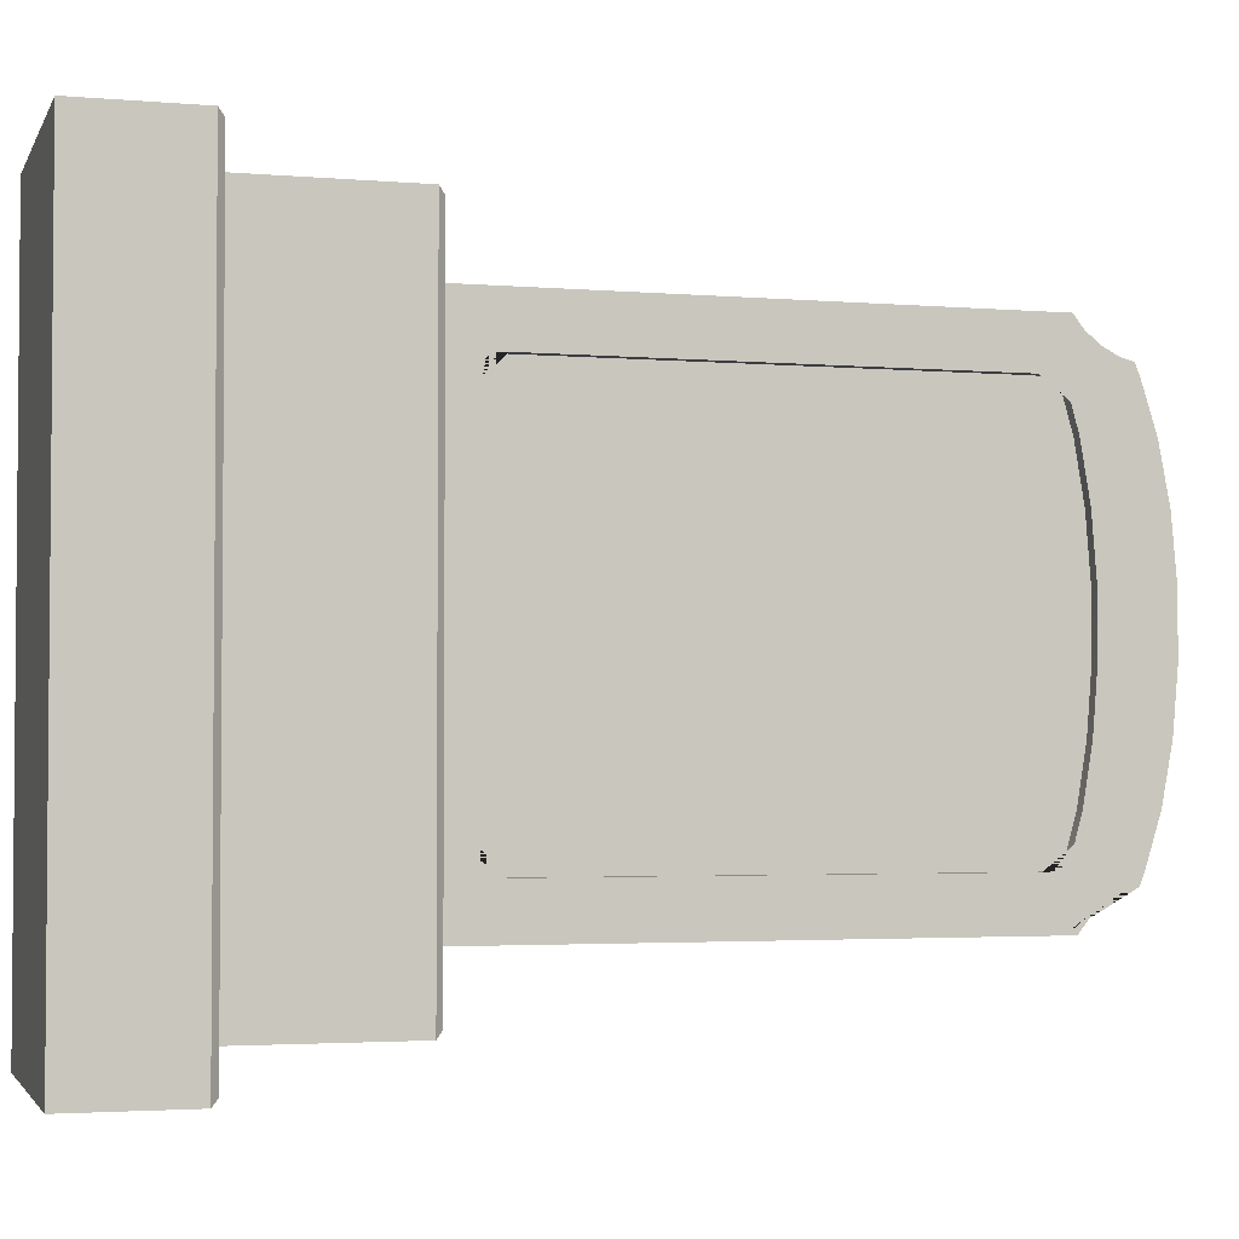
<metadata>
{"format":"obj","ext":"obj","renderer":"f3d","projection":"perspective","resolution":1024,"background":"white","views":[{"elev":-2.9,"azim":73.7,"up":"+Z"}]}
</metadata>
<code>
o Down_Cube.001
v -1.328 -0.5649 3.307
v -1.328 -0.5649 -3.307
v 1.328 -0.5649 3.307
v 1.328 -0.5649 -3.307
v -1.012 0.5649 2.967
v -1.328 0.5032 3.307
v -1.012 0.5649 -2.967
v -1.328 0.5032 -3.307
v 1.012 0.5649 2.967
v 1.328 0.5032 3.307
v 1.012 0.5649 -2.967
v 1.328 0.5032 -3.307
v -1.266 0.5649 3.245
v -1.266 0.5649 -3.245
v 1.266 0.5649 -3.245
v 1.266 0.5649 3.245
v -1.012 0.4516 2.967
v -1.012 0.4516 -2.967
v 1.012 0.4516 -2.967
v 1.012 0.4516 2.967
g Down_Cube.001_Stone
f 9 11 19 20
f 4 12 10 3
f 1 6 8 2
f 2 4 3 1
f 2 8 12 4
f 13 14 8 6
f 14 15 12 8
f 15 16 10 12
f 16 13 6 10
f 3 10 6 1
f 5 7 14 13
f 7 11 15 14
f 11 9 16 15
f 9 5 13 16
f 19 18 17 20
f 7 5 17 18
f 5 9 20 17
f 11 7 18 19
o Middle_Cube.002
v -0.9836 0.3714 2.936
v -0.9836 0.3714 -2.936
v 0.9836 0.3714 2.936
v 0.9836 0.3714 -2.936
v -0.5565 2.147 2.353
v -0.9836 2.085 2.936
v -0.5565 2.147 -2.353
v -0.9836 2.085 -2.936
v 0.5565 2.147 2.353
v 0.9836 2.085 2.936
v 0.5565 2.147 -2.353
v 0.9836 2.085 -2.936
v -0.9213 2.147 2.874
v -0.9213 2.147 -2.874
v 0.9213 2.147 -2.874
v 0.9213 2.147 2.874
v -0.5565 1.966 2.353
v -0.5565 1.966 -2.353
v 0.5565 1.966 -2.353
v 0.5565 1.966 2.353
g Middle_Cube.002_Stone
f 25 29 40 37
f 24 32 30 23
f 21 26 28 22
f 22 24 23 21
f 22 28 32 24
f 33 34 28 26
f 34 35 32 28
f 35 36 30 32
f 36 33 26 30
f 23 30 26 21
f 25 27 34 33
f 27 31 35 34
f 31 29 36 35
f 29 25 33 36
f 39 38 37 40
f 31 27 38 39
f 29 31 39 40
f 27 25 37 38
o Grave_Cube.003
v -0.5405 7.758 -1.399
v 0.5405 7.857 -0.8686
v 0.5405 1.976 -1.86
v 0.5405 1.976 -0.8686
v -0.5405 1.976 -1.399
v -0.5405 1.976 0.8686
v -0.5405 1.976 1.399
v -0.5405 1.976 1.86
v -0.5405 7.857 0.8686
v -0.5405 7.908 -0.2944
v 0.5405 7.616 -1.86
v 0.5405 7.758 -1.399
v 0.5405 7.857 0.8686
v -0.5405 1.976 -1.86
v 0.5405 1.976 -0.2944
v -0.5405 1.976 0.2944
v 0.5405 7.104 1.86
v 0.5405 6.591 1.86
v 0.5405 6.078 1.86
v 0.5405 5.565 1.86
v 0.5405 5.053 1.86
v 0.5405 4.54 1.86
v 0.5405 4.027 1.86
v 0.5405 3.514 1.86
v 0.5405 3.002 1.86
v -0.5405 7.104 1.86
v -0.5405 6.591 1.86
v -0.5405 6.078 1.86
v -0.5405 5.565 1.86
v -0.5405 5.053 1.86
v -0.5405 4.54 1.86
v -0.5405 4.027 1.86
v -0.5405 3.514 1.86
v -0.5405 3.002 1.86
v -0.5405 2.489 1.86
v 0.5405 7.233 -1.399
v 0.5405 2.502 -1.399
v 0.5405 5.946 -2.329
v 0.5405 4.953 -2.329
v 0.5405 2.968 -2.329
v 0.5405 2.472 -2.329
v -0.5405 2.472 2.329
v -0.5405 2.968 2.329
v -0.5405 3.465 2.329
v -0.5405 4.953 2.329
v -0.5405 5.45 2.329
v -0.5405 5.946 2.329
v -0.5405 6.442 2.329
v -0.5405 6.938 -2.329
v -0.5405 5.946 -2.329
v -0.5405 5.45 -2.329
v -0.5405 2.472 -2.329
v 0.5405 6.442 2.329
v 0.5405 4.953 2.329
v 0.5405 4.457 2.329
v 0.5405 3.961 2.329
v 0.5405 3.465 2.329
v 0.5405 2.968 2.329
v 0.5405 2.472 2.329
v 0.5405 7.104 -1.86
v 0.5405 6.591 -1.86
v 0.5405 6.078 -1.86
v 0.5405 5.565 -1.86
v 0.5405 5.053 -1.86
v 0.5405 4.54 -1.86
v 0.5405 4.027 -1.86
v 0.5405 3.514 -1.86
v 0.5405 3.002 -1.86
v -0.5405 7.104 -1.86
v -0.5405 6.591 -1.86
v -0.5405 6.078 -1.86
v -0.5405 5.565 -1.86
v -0.5405 5.053 -1.86
v -0.5405 4.54 -1.86
v -0.5405 4.027 -1.86
v -0.5405 3.514 -1.86
v -0.5405 3.002 -1.86
v -0.5405 2.489 -1.86
v 0.5405 7.233 1.399
v 0.5405 2.502 1.399
v 0.5405 7.323 0.8686
v 0.5405 2.511 0.8686
v 0.5405 7.369 0.2944
v 0.5405 2.515 0.2944
v 0.5405 7.369 -0.2944
v 0.5405 2.515 -0.2944
v 0.5405 7.323 -0.8686
v 0.5405 2.511 -0.8686
v -0.5405 7.233 -1.399
v -0.5405 6.707 -1.399
v -0.5405 6.181 -1.399
v -0.5405 5.656 -1.399
v -0.5405 5.13 -1.399
v -0.5405 4.604 -1.399
v -0.5405 4.079 -1.399
v -0.5405 3.553 -1.399
v -0.5405 3.027 -1.399
v -0.5405 2.502 -1.399
v -0.5405 7.323 -0.8686
v -0.5405 6.788 -0.8686
v -0.5405 6.253 -0.8686
v -0.5405 5.719 -0.8686
v -0.5405 5.184 -0.8686
v -0.5405 4.649 -0.8686
v -0.5405 4.115 -0.8686
v -0.5405 3.58 -0.8686
v -0.5405 3.045 -0.8686
v -0.5405 2.511 -0.8686
v -0.5405 7.369 -0.2944
v -0.5405 6.829 -0.2944
v -0.5405 6.29 -0.2944
v -0.5405 5.751 -0.2944
v -0.5405 5.212 -0.2944
v -0.5405 4.672 -0.2944
v -0.5405 4.133 -0.2944
v -0.5405 3.594 -0.2944
v -0.5405 3.055 -0.2944
v -0.5405 2.515 -0.2944
v -0.5405 7.369 0.2944
v -0.5405 6.829 0.2944
v -0.5405 6.29 0.2944
v -0.5405 5.751 0.2944
v -0.5405 5.212 0.2944
v -0.5405 4.672 0.2944
v -0.5405 4.133 0.2944
v -0.5405 3.594 0.2944
v -0.5405 3.055 0.2944
v -0.5405 2.515 0.2944
v -0.5405 7.323 0.8686
v -0.5405 6.788 0.8686
v -0.5405 6.253 0.8686
v -0.5405 5.719 0.8686
v -0.5405 5.184 0.8686
v -0.5405 4.649 0.8686
v -0.5405 4.115 0.8686
v -0.5405 3.58 0.8686
v -0.5405 3.045 0.8686
v -0.5405 2.511 0.8686
v -0.5405 7.233 1.399
v -0.5405 6.707 1.399
v -0.5405 6.181 1.399
v -0.5405 5.656 1.399
v -0.5405 5.13 1.399
v -0.5405 4.604 1.399
v -0.5405 4.079 1.399
v -0.5405 3.553 1.399
v -0.5405 3.027 1.399
v -0.5405 2.502 1.399
v -0.5405 6.985 1.86
v 0.5405 7.111 -1.399
v 0.5405 6.823 -2.329
v -0.5405 6.823 2.329
v -0.5405 6.985 -1.86
v 0.5405 7.111 1.399
v 0.5405 7.199 0.8686
v 0.5405 7.244 0.2944
v 0.5405 7.244 -0.2944
v 0.5405 7.199 -0.8686
v -0.5405 7.111 -1.399
v -0.5405 7.199 -0.8686
v -0.5405 7.244 -0.2944
v -0.5405 7.244 0.2944
v -0.5405 7.199 0.8686
v -0.5405 7.111 1.399
v -0.5405 1.976 2.329
v -0.5405 7.616 1.86
v -0.5405 7.758 1.399
v 0.5405 7.908 -0.2944
v 0.5405 7.908 0.2944
v -0.5405 1.976 -2.329
v 0.5405 1.976 0.2944
v -0.5405 1.976 -0.2944
v 0.5405 1.976 -2.329
v 0.5405 7.616 1.86
v -0.5405 7.857 -0.8686
v -0.5405 7.616 -1.86
v 0.5405 7.758 1.399
v -0.5405 1.976 -0.8686
v -0.5405 6.938 2.329
v 0.5405 1.976 2.329
v -0.5405 7.908 0.2944
v 0.5405 1.976 1.86
v 0.5405 1.976 -1.399
v 0.5405 1.976 1.399
v 0.5405 1.976 0.8686
v 0.5405 6.938 -2.329
v 0.5405 6.442 -2.329
v 0.5405 5.45 -2.329
v 0.5405 4.457 -2.329
v 0.5405 3.961 -2.329
v 0.5405 3.465 -2.329
v -0.5405 3.961 2.329
v -0.5405 4.457 2.329
v -0.5405 6.823 -2.329
v -0.5405 6.442 -2.329
v -0.5405 4.953 -2.329
v -0.5405 4.457 -2.329
v -0.5405 3.961 -2.329
v -0.5405 3.465 -2.329
v -0.5405 2.968 -2.329
v 0.5405 6.938 2.329
v 0.5405 6.823 2.329
v 0.5405 5.946 2.329
v 0.5405 5.45 2.329
v 0.5405 7.062 -2.329
v 0.5405 7.571 -1.976
v 0.5405 7.157 -2.205
v 0.5405 7.282 -2.101
v 0.5405 7.423 -2.02
v 0.5405 7.571 1.976
v 0.5405 7.062 2.329
v 0.5405 7.423 2.02
v 0.5405 7.282 2.101
v 0.5405 7.157 2.205
v -0.5405 7.062 2.329
v -0.5405 7.571 1.976
v -0.5405 7.157 2.205
v -0.5405 7.282 2.101
v -0.5405 7.423 2.02
v -0.5405 7.571 -1.976
v -0.5405 7.062 -2.329
v -0.5405 7.423 -2.02
v -0.5405 7.282 -2.101
v -0.5405 7.157 -2.205
v 0.4359 6.591 1.86
v 0.4359 6.078 1.86
v 0.4359 5.565 1.86
v 0.4359 5.053 1.86
v 0.4359 4.54 1.86
v 0.4359 4.027 1.86
v 0.4359 3.514 1.86
v 0.4359 3.002 1.86
v 0.4359 7.111 -1.399
v 0.4359 6.707 -1.399
v 0.4359 6.181 -1.399
v 0.4359 5.656 -1.399
v 0.4359 5.13 -1.399
v 0.4359 4.604 -1.399
v 0.4359 4.079 -1.399
v 0.4359 3.553 -1.399
v 0.4359 3.027 -1.399
v 0.4359 2.502 -1.399
v 0.4359 6.591 -1.86
v 0.4359 6.078 -1.86
v 0.4359 5.565 -1.86
v 0.4359 5.053 -1.86
v 0.4359 4.54 -1.86
v 0.4359 4.027 -1.86
v 0.4359 3.514 -1.86
v 0.4359 3.002 -1.86
v 0.4359 7.111 1.399
v 0.4359 6.707 1.399
v 0.4359 6.181 1.399
v 0.4359 5.656 1.399
v 0.4359 5.13 1.399
v 0.4359 4.604 1.399
v 0.4359 4.079 1.399
v 0.4359 3.553 1.399
v 0.4359 3.027 1.399
v 0.4359 2.502 1.399
v 0.4359 7.199 0.8686
v 0.4359 6.788 0.8686
v 0.4359 6.253 0.8686
v 0.4359 5.719 0.8686
v 0.4359 5.184 0.8686
v 0.4359 4.649 0.8686
v 0.4359 4.115 0.8686
v 0.4359 3.58 0.8686
v 0.4359 3.045 0.8686
v 0.4359 2.511 0.8686
v 0.4359 7.244 0.2944
v 0.4359 6.829 0.2944
v 0.4359 6.29 0.2944
v 0.4359 5.751 0.2944
v 0.4359 5.212 0.2944
v 0.4359 4.672 0.2944
v 0.4359 4.133 0.2944
v 0.4359 3.594 0.2944
v 0.4359 3.055 0.2944
v 0.4359 2.515 0.2944
v 0.4359 7.244 -0.2944
v 0.4359 6.829 -0.2944
v 0.4359 6.29 -0.2944
v 0.4359 5.751 -0.2944
v 0.4359 5.212 -0.2944
v 0.4359 4.672 -0.2944
v 0.4359 4.133 -0.2944
v 0.4359 3.594 -0.2944
v 0.4359 3.055 -0.2944
v 0.4359 2.515 -0.2944
v 0.4359 7.199 -0.8686
v 0.4359 6.788 -0.8686
v 0.4359 6.253 -0.8686
v 0.4359 5.719 -0.8686
v 0.4359 5.184 -0.8686
v 0.4359 4.649 -0.8686
v 0.4359 4.115 -0.8686
v 0.4359 3.58 -0.8686
v 0.4359 3.045 -0.8686
v 0.4359 2.511 -0.8686
v 0.5405 2.495 1.647
v 0.5405 2.697 1.86
v 0.5405 2.481 2.072
v 0.5405 2.281 1.86
v 0.5405 2.497 1.736
v 0.5405 2.533 1.816
v 0.5405 2.61 1.854
v 0.5405 2.697 -1.86
v 0.5405 2.495 -1.647
v 0.5405 2.281 -1.86
v 0.5405 2.481 -2.072
v 0.5405 2.61 -1.854
v 0.5405 2.533 -1.816
v 0.5405 2.497 -1.736
v 0.5405 6.777 1.86
v 0.5405 7.041 1.655
v 0.5405 7.103 1.86
v 0.5405 6.916 2.06
v 0.5405 6.865 1.855
v 0.5405 6.954 1.818
v 0.5405 7.012 1.74
v 0.5405 7.041 -1.655
v 0.5405 6.777 -1.86
v 0.5405 6.916 -2.06
v 0.5405 7.103 -1.86
v 0.5405 7.012 -1.74
v 0.5405 6.954 -1.818
v 0.5405 6.865 -1.855
v 0.4359 7.041 1.655
v 0.4359 6.777 1.86
v 0.4359 7.012 1.74
v 0.4359 6.954 1.818
v 0.4359 6.865 1.855
v 0.4359 2.697 1.86
v 0.4359 2.495 1.647
v 0.4359 2.61 1.854
v 0.4359 2.533 1.816
v 0.4359 2.497 1.736
v 0.4359 6.777 -1.86
v 0.4359 7.041 -1.655
v 0.4359 6.865 -1.855
v 0.4359 6.954 -1.818
v 0.4359 7.012 -1.74
v 0.4359 2.495 -1.647
v 0.4359 2.697 -1.86
v 0.4359 2.497 -1.736
v 0.4359 2.533 -1.816
v 0.4359 2.61 -1.854
v -0.5405 7.616 1.86
v -0.5405 7.758 1.399
v 0.5405 7.908 -0.2944
v 0.5405 7.908 0.2944
v 0.5405 7.758 1.399
v 0.5405 7.616 1.86
v -0.5405 1.976 -0.8686
v -0.5405 1.976 -0.2944
v -0.5405 1.976 2.329
v -0.5405 1.976 2.329
v 0.5405 1.976 2.329
v 0.5405 1.976 2.329
v 0.5405 1.976 1.399
v 0.5405 1.976 0.8686
v 0.5405 1.976 0.2944
v 0.5405 6.591 1.86
v 0.5405 6.078 1.86
v 0.5405 5.565 1.86
v 0.5405 5.053 1.86
v 0.5405 4.54 1.86
v 0.5405 4.027 1.86
v 0.5405 3.514 1.86
v 0.5405 3.002 1.86
v 0.5405 4.457 -2.329
v 0.5405 3.961 -2.329
v 0.5405 3.465 -2.329
v -0.5405 3.961 2.329
v -0.5405 4.457 2.329
v -0.5405 6.823 -2.329
v -0.5405 6.442 -2.329
v -0.5405 4.953 -2.329
v -0.5405 4.457 -2.329
v -0.5405 3.961 -2.329
v -0.5405 3.465 -2.329
v -0.5405 2.968 -2.329
v 0.5405 6.442 2.329
v 0.5405 5.946 2.329
v 0.5405 5.45 2.329
v 0.5405 6.591 -1.86
v 0.5405 6.078 -1.86
v 0.5405 5.565 -1.86
v 0.5405 5.053 -1.86
v 0.5405 4.54 -1.86
v 0.5405 4.027 -1.86
v 0.5405 3.514 -1.86
v 0.5405 3.002 -1.86
v 0.5405 2.502 -1.399
v 0.5405 2.511 -0.8686
v 0.5405 2.515 -0.2944
v 0.5405 2.515 0.2944
v 0.5405 2.511 0.8686
v 0.5405 2.502 1.399
v -0.5405 6.442 2.329
v -0.5405 6.823 2.329
v 0.5405 7.199 0.8686
v 0.5405 7.111 1.399
v 0.5405 7.244 0.2944
v 0.5405 7.244 -0.2944
v 0.5405 7.199 -0.8686
v 0.5405 7.111 -1.399
v -0.5405 1.976 1.399
v -0.5405 1.976 1.86
v -0.5405 7.857 0.8686
v 0.5405 7.616 -1.86
v 0.5405 7.758 -1.399
v -0.5405 1.976 -1.86
v -0.5405 1.976 -1.399
v 0.5405 1.976 -0.2944
v 0.5405 1.976 -0.8686
v -0.5405 1.976 0.2944
v -0.5405 1.976 0.8686
v 0.5405 2.968 -2.329
v 0.5405 2.472 -2.329
v 0.5405 1.976 -1.86
v 0.5405 1.976 -2.329
v 0.5405 1.976 -2.329
v 0.5405 1.976 -1.399
v -0.5405 6.938 2.329
v 0.5405 2.968 2.329
v 0.5405 2.472 2.329
v 0.5405 6.442 -2.329
v 0.5405 5.946 -2.329
v -0.5405 2.472 2.329
v -0.5405 2.968 2.329
v -0.5405 3.465 2.329
v -0.5405 4.953 2.329
v -0.5405 5.45 2.329
v -0.5405 5.946 2.329
v -0.5405 5.946 -2.329
v -0.5405 5.45 -2.329
v 0.5405 6.938 2.329
v 0.5405 6.823 2.329
v 0.5405 4.953 2.329
v 0.5405 4.457 2.329
v 0.5405 3.961 2.329
v 0.5405 3.465 2.329
v 0.5405 7.857 0.8686
v -0.5405 1.976 -2.329
v -0.5405 1.976 -2.329
v -0.5405 7.857 -0.8686
v -0.5405 7.758 -1.399
v -0.5405 7.616 -1.86
v 0.5405 7.857 -0.8686
v -0.5405 2.472 -2.329
v -0.5405 7.908 0.2944
v -0.5405 7.908 -0.2944
v 0.5405 1.976 1.86
v 0.5405 6.823 -2.329
v 0.5405 5.45 -2.329
v 0.5405 4.953 -2.329
v 0.5405 6.938 -2.329
v -0.5405 6.938 -2.329
v -0.5405 7.423 -2.02
v -0.5405 7.571 -1.976
v -0.5405 7.571 -1.976
v 0.5405 7.571 -1.976
v 0.5405 7.571 -1.976
v 0.5405 7.423 -2.02
v -0.5405 7.282 -2.101
v 0.5405 7.282 -2.101
v -0.5405 7.157 -2.205
v 0.5405 7.157 -2.205
v -0.5405 7.062 -2.329
v -0.5405 7.062 -2.329
v 0.5405 7.062 -2.329
v 0.5405 7.062 -2.329
v 0.5405 7.423 2.02
v 0.5405 7.571 1.976
v 0.5405 7.571 1.976
v -0.5405 7.571 1.976
v -0.5405 7.571 1.976
v -0.5405 7.423 2.02
v 0.5405 7.282 2.101
v -0.5405 7.282 2.101
v 0.5405 7.157 2.205
v -0.5405 7.157 2.205
v 0.5405 7.062 2.329
v 0.5405 7.062 2.329
v -0.5405 7.062 2.329
v -0.5405 7.062 2.329
v 0.4359 6.591 1.86
v 0.4359 6.078 1.86
v 0.4359 5.565 1.86
v 0.4359 5.053 1.86
v 0.4359 4.54 1.86
v 0.4359 4.027 1.86
v 0.4359 3.514 1.86
v 0.4359 3.002 1.86
v 0.4359 6.591 -1.86
v 0.4359 6.078 -1.86
v 0.4359 5.565 -1.86
v 0.4359 5.053 -1.86
v 0.4359 4.54 -1.86
v 0.4359 4.027 -1.86
v 0.4359 3.514 -1.86
v 0.4359 3.002 -1.86
v 0.4359 2.502 -1.399
v 0.4359 2.511 -0.8686
v 0.4359 2.515 -0.2944
v 0.4359 2.515 0.2944
v 0.4359 2.511 0.8686
v 0.4359 2.502 1.399
v 0.4359 7.199 0.8686
v 0.4359 7.111 1.399
v 0.4359 7.244 0.2944
v 0.4359 7.244 -0.2944
v 0.4359 7.199 -0.8686
v 0.4359 7.111 -1.399
v 0.5405 2.495 1.647
v 0.5405 2.497 1.736
v 0.5405 2.533 1.816
v 0.5405 2.533 1.816
v 0.5405 2.61 1.854
v 0.5405 2.697 1.86
v 0.5405 2.697 -1.86
v 0.5405 2.61 -1.854
v 0.5405 2.533 -1.816
v 0.5405 2.533 -1.816
v 0.5405 2.497 -1.736
v 0.5405 2.495 -1.647
v 0.5405 6.777 1.86
v 0.5405 6.865 1.855
v 0.5405 6.954 1.818
v 0.5405 7.012 1.74
v 0.5405 7.041 1.655
v 0.5405 7.041 -1.655
v 0.5405 7.012 -1.74
v 0.5405 6.954 -1.818
v 0.5405 6.865 -1.855
v 0.5405 6.777 -1.86
v 0.4359 6.777 1.86
v 0.4359 6.865 1.855
v 0.4359 6.954 1.818
v 0.4359 7.012 1.74
v 0.4359 7.041 1.655
v 0.4359 6.865 -1.855
v 0.4359 6.777 -1.86
v 0.4359 6.954 -1.818
v 0.4359 7.012 -1.74
v 0.4359 7.041 -1.655
v 0.4359 2.497 -1.736
v 0.4359 2.495 -1.647
v 0.4359 2.533 -1.816
v 0.4359 2.533 -1.816
v 0.4359 2.61 -1.854
v 0.4359 2.697 -1.86
v 0.4359 2.61 1.854
v 0.4359 2.697 1.86
v 0.4359 2.533 1.816
v 0.4359 2.533 1.816
v 0.4359 2.497 1.736
v 0.4359 2.495 1.647
g Grave_Cube.003_Stone
f 479 526 528 466
f 499 513 510 508 506 505 51 100
f 57 214 516 515 521 523 525 241
f 219 527 524 522 520 519 389 66
f 109 216 502 501 507 509 511 500
f 486 463 462 54
f 66 389 390 179
f 100 51 453 76
f 206 394 393 207
f 207 393 53 49
f 49 53 392 493
f 493 392 391 50
f 50 391 42 488
f 488 42 52 41
f 41 52 452 490
f 89 512 514 226
f 394 206 518 517
f 403 56 396 55
f 119 217 214 57
f 121 485 217 119
f 123 209 485 121
f 125 208 209 123
f 127 491 208 125
f 76 453 491 127
f 129 489 216 109
f 139 215 489 129
f 149 494 215 139
f 159 221 494 149
f 169 451 221 159
f 179 390 451 169
f 54 462 223 45
f 45 223 44 395
f 395 44 55 396
f 56 403 402 46
f 46 402 401 47
f 47 401 495 48
f 48 495 399 397
f 449 188 178 459
f 188 187 177 178
f 187 186 176 177
f 186 185 175 176
f 185 184 174 175
f 184 183 173 174
f 183 182 172 173
f 182 181 171 172
f 181 180 170 171
f 204 179 169 203
f 459 178 168 458
f 178 177 167 168
f 177 176 166 167
f 176 175 165 166
f 175 174 164 165
f 174 173 163 164
f 173 172 162 163
f 172 171 161 162
f 171 170 160 161
f 203 169 159 202
f 458 168 158 212
f 168 167 157 158
f 167 166 156 157
f 166 165 155 156
f 165 164 154 155
f 164 163 153 154
f 163 162 152 153
f 162 161 151 152
f 161 160 150 151
f 202 159 149 201
f 212 158 148 218
f 158 157 147 148
f 157 156 146 147
f 156 155 145 146
f 155 154 144 145
f 154 153 143 144
f 153 152 142 143
f 152 151 141 142
f 151 150 140 141
f 201 149 139 200
f 218 148 138 455
f 148 147 137 138
f 147 146 136 137
f 146 145 135 136
f 145 144 134 135
f 144 143 133 134
f 143 142 132 133
f 142 141 131 132
f 141 140 130 131
f 200 139 129 199
f 455 138 118 454
f 138 137 117 118
f 137 136 116 117
f 136 135 115 116
f 135 134 114 115
f 134 133 113 114
f 133 132 112 113
f 132 131 111 112
f 131 130 110 111
f 199 129 109 193
f 465 435 436 457
f 190 76 127 198
f 457 436 437 456
f 198 127 125 197
f 456 437 438 211
f 197 125 123 196
f 211 438 439 225
f 444 356 369 552
f 196 123 121 195
f 225 439 440 224
f 429 428 538 539
f 124 126 547 548
f 446 445 553 554
f 428 427 537 538
f 445 443 551 553
f 574 365 100 76 190
f 443 444 552 551
f 358 357 57 241 242
f 195 121 119 194
f 343 562 65 98 99
f 122 124 548 549
f 292 291 583 582 581 580 370 265
f 43 350 568 435 465
f 464 81 351 350 43
f 410 411 536 535
f 128 77 545 546
f 120 122 549 550
f 63 410 535 534
f 227 496 364 578 101
f 454 118 92 487
f 118 117 423 92
f 117 116 422 423
f 116 115 421 422
f 115 114 420 421
f 114 113 419 420
f 113 112 478 419
f 112 111 90 478
f 111 110 235 90
f 193 109 500 234
f 224 440 557 344 222
f 341 120 550 375
f 65 64 97 98
f 64 409 483 97
f 409 408 482 483
f 408 407 94 482
f 407 406 426 94
f 406 405 425 426
f 405 404 424 425
f 194 119 57 357 573
f 81 460 108 563 351
f 77 349 384 545
f 62 63 534 533
f 434 433 543 544
f 61 62 533 532
f 433 106 542 543
f 126 128 546 547
f 60 61 532 531
f 411 342 374 536
f 496 499 100 365 364
f 450 75 188 449
f 75 74 187 188
f 74 73 186 187
f 73 72 185 186
f 72 71 184 185
f 71 70 183 184
f 70 69 182 183
f 69 68 181 182
f 68 67 180 181
f 189 66 179 204
f 398 82 75 450
f 82 83 74 75
f 83 84 73 74
f 84 415 72 73
f 415 416 71 72
f 416 85 70 71
f 85 475 69 70
f 475 476 68 69
f 476 88 67 68
f 192 219 66 189
f 400 468 471 205
f 468 467 472 471
f 467 484 473 472
f 484 96 232 473
f 96 95 233 232
f 95 481 474 233
f 481 244 86 474
f 244 243 87 86
f 243 93 441 87
f 480 479 466 442
f 348 434 544 385
f 404 569 358 242 424
f 460 414 107 108
f 414 413 432 107
f 413 412 431 432
f 412 498 430 431
f 498 497 103 430
f 497 78 102 103
f 78 227 101 102
f 362 448 556 380
f 210 492 461 213
f 492 240 80 461
f 240 239 231 80
f 239 238 230 231
f 238 237 229 230
f 237 236 79 229
f 236 91 228 79
f 91 477 470 228
f 477 418 469 470
f 417 89 226 191
f 418 417 191 469
f 427 363 379 537
f 93 480 442 441
f 88 192 189 67
f 67 189 204 180
f 106 105 541 542
f 355 58 529 579
f 110 193 234 235
f 59 60 531 530
f 105 104 540 541
f 448 447 555 556
f 58 59 530 529
f 104 429 539 540
f 447 446 554 555
f 130 199 193 110
f 140 200 199 130
f 150 201 200 140
f 160 202 201 150
f 170 203 202 160
f 180 204 203 170
f 503 504 249 262
f 262 249 248 263
f 263 248 247 264
f 264 247 245 261
f 250 256 259 252
f 252 259 258 253
f 253 258 257 254
f 254 257 255 251
f 246 260 490 452
f 282 281 339 340
f 281 280 338 339
f 280 279 337 338
f 279 278 336 337
f 278 277 335 336
f 277 276 334 335
f 276 275 333 334
f 275 274 332 333
f 340 339 329 330
f 339 338 328 329
f 338 337 327 328
f 337 336 326 327
f 336 335 325 326
f 335 334 324 325
f 334 333 323 324
f 333 332 322 323
f 330 329 319 320
f 329 328 318 319
f 328 327 317 318
f 327 326 316 317
f 326 325 315 316
f 325 324 314 315
f 324 323 313 314
f 323 322 312 313
f 320 319 309 310
f 319 318 308 309
f 318 317 307 308
f 317 316 306 307
f 316 315 305 306
f 315 314 304 305
f 314 313 303 304
f 313 312 302 303
f 310 309 299 300
f 309 308 298 299
f 308 307 297 298
f 307 306 296 297
f 306 305 295 296
f 305 304 294 295
f 304 303 293 294
f 303 302 292 293
f 283 585 584 586 587 588 273 274
f 299 298 271 272
f 298 297 270 271
f 297 296 269 270
f 296 295 268 269
f 295 294 267 268
f 294 293 266 267
f 293 292 265 266
f 290 289 280 281
f 289 288 279 280
f 288 287 278 279
f 287 286 277 278
f 286 285 276 277
f 285 284 275 276
f 284 283 274 275
f 590 589 591 593 594 290 281 282
f 300 299 272 596 595 597 599 600
f 302 301 291 292
f 312 311 301 302
f 322 321 311 312
f 332 331 321 322
f 274 273 331 332
f 557 558 559 561 562 343 344
f 563 564 565 567 568 350 351
f 569 570 571 572 573 357 358
f 574 575 576 577 578 364 365
f 355 579 373 359
f 359 373 372 360
f 360 372 371 361
f 361 371 369 356
f 379 363 368 381
f 381 368 367 382
f 382 367 366 383
f 383 366 362 380
f 384 349 354 386
f 386 354 566 592
f 387 353 352 388
f 388 352 348 385
f 374 342 347 376
f 376 347 560 598
f 377 346 345 378
f 378 345 341 375
f 222 344 343 99 220

</code>
